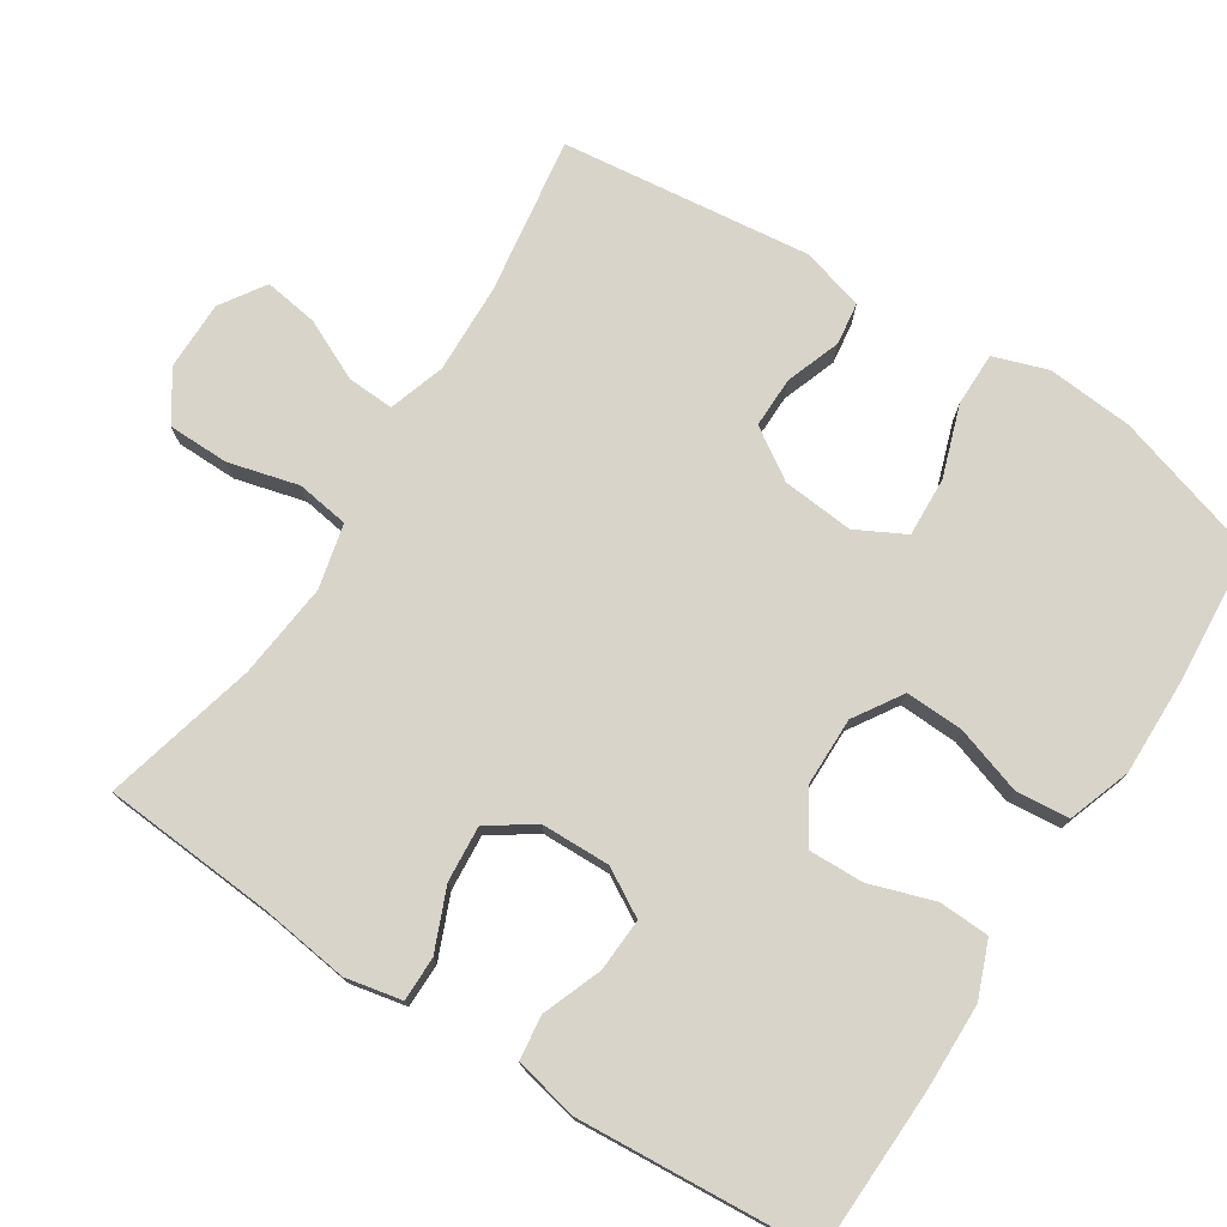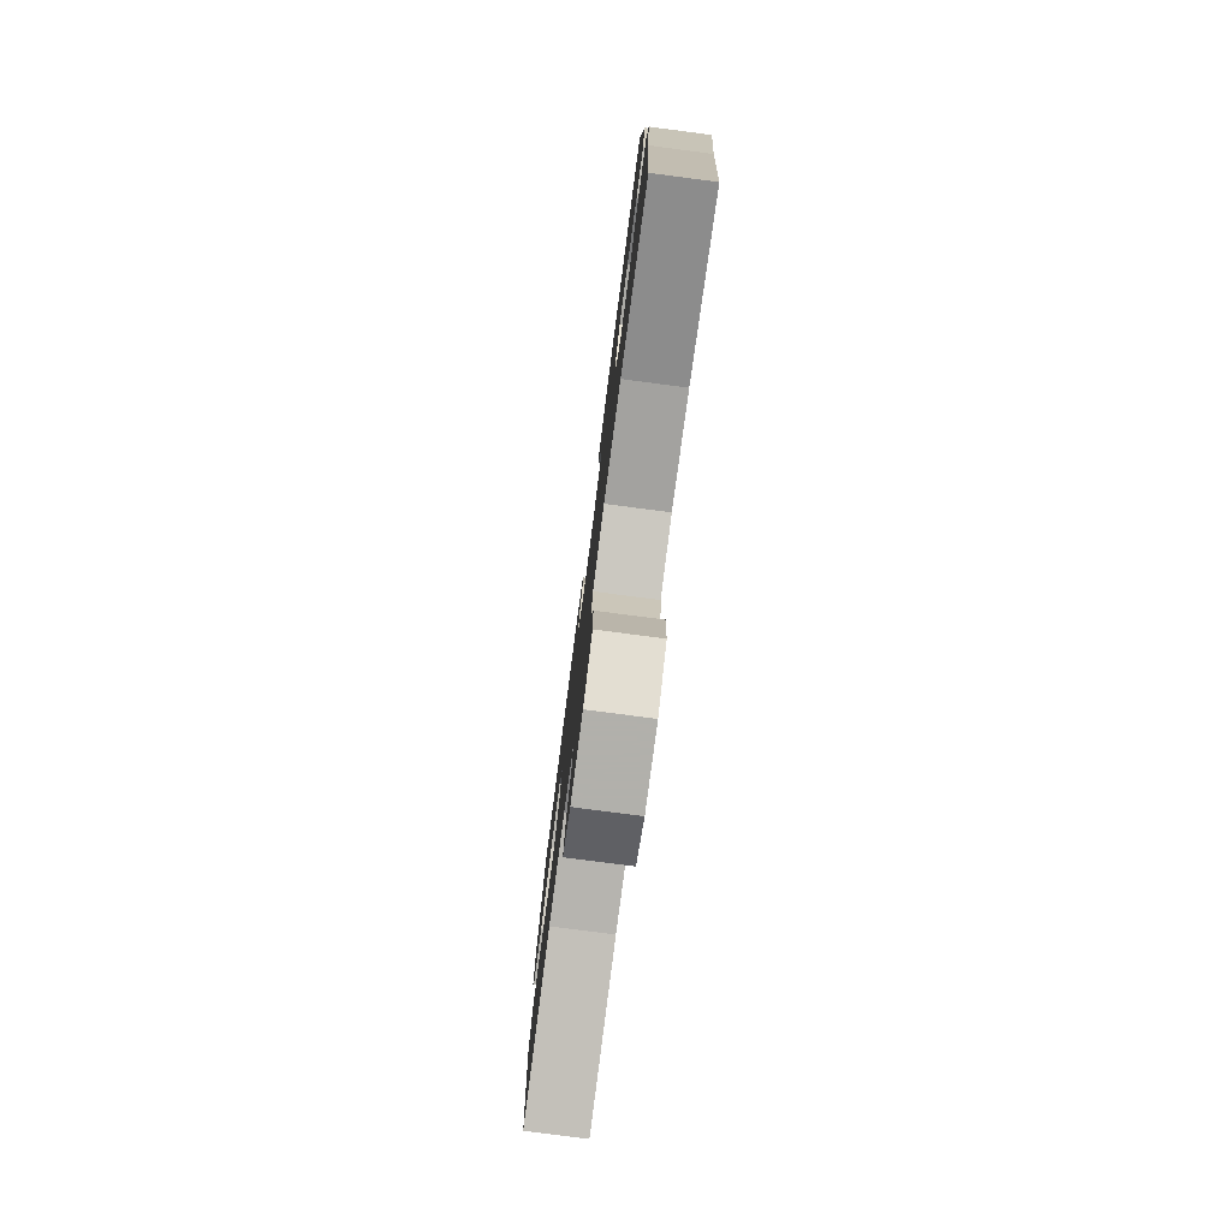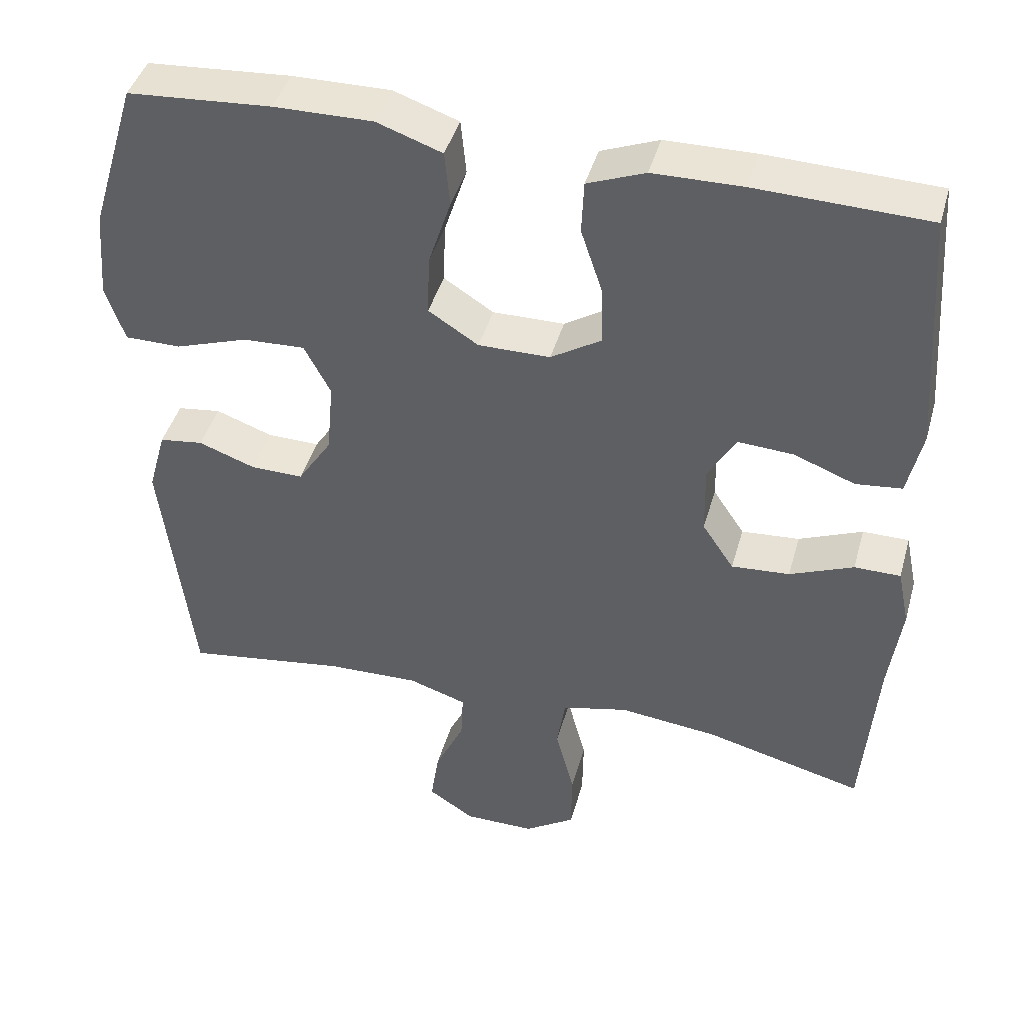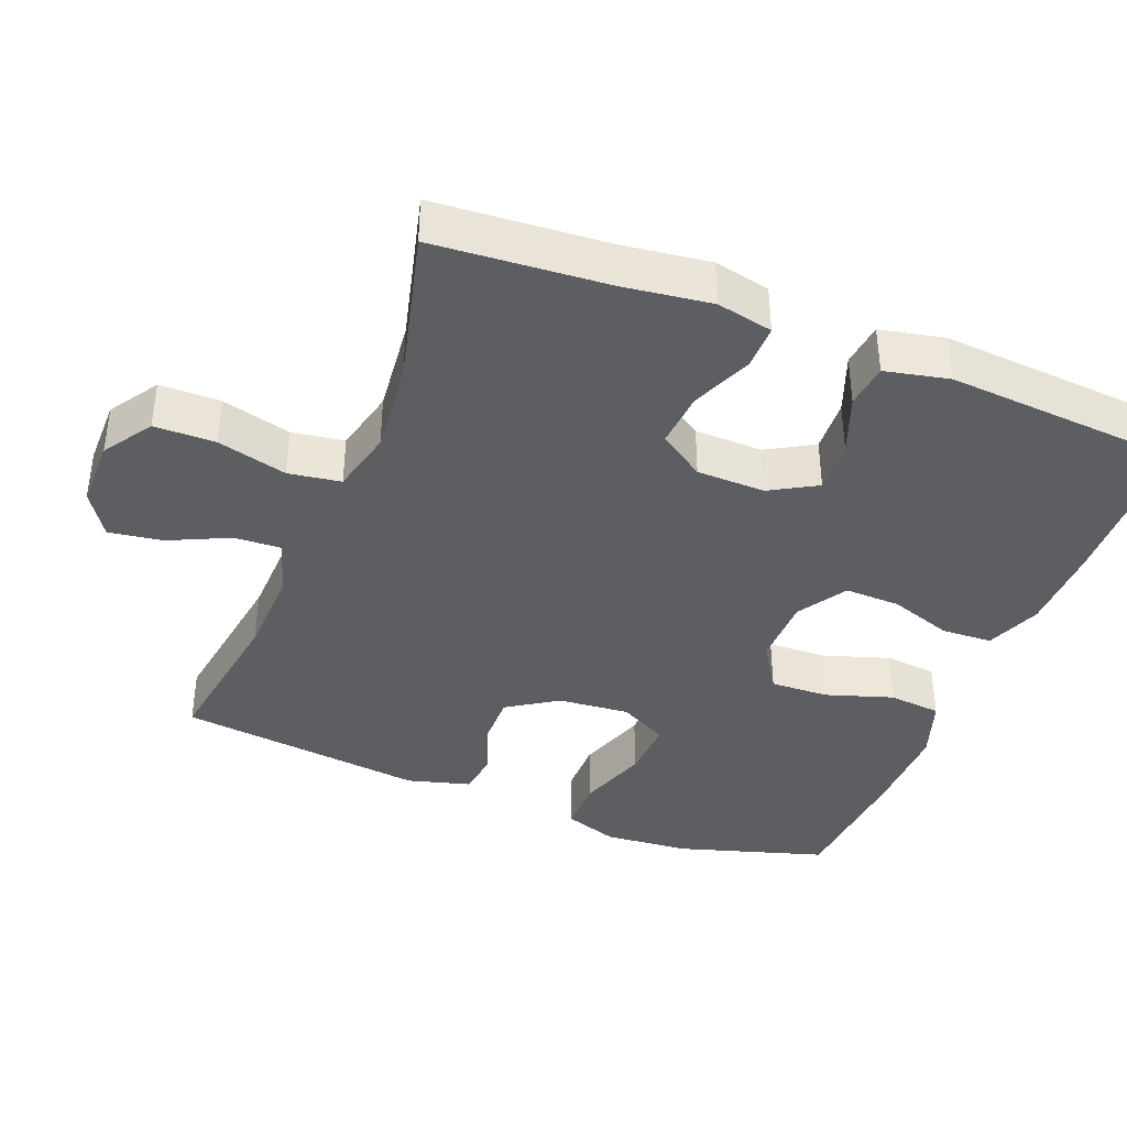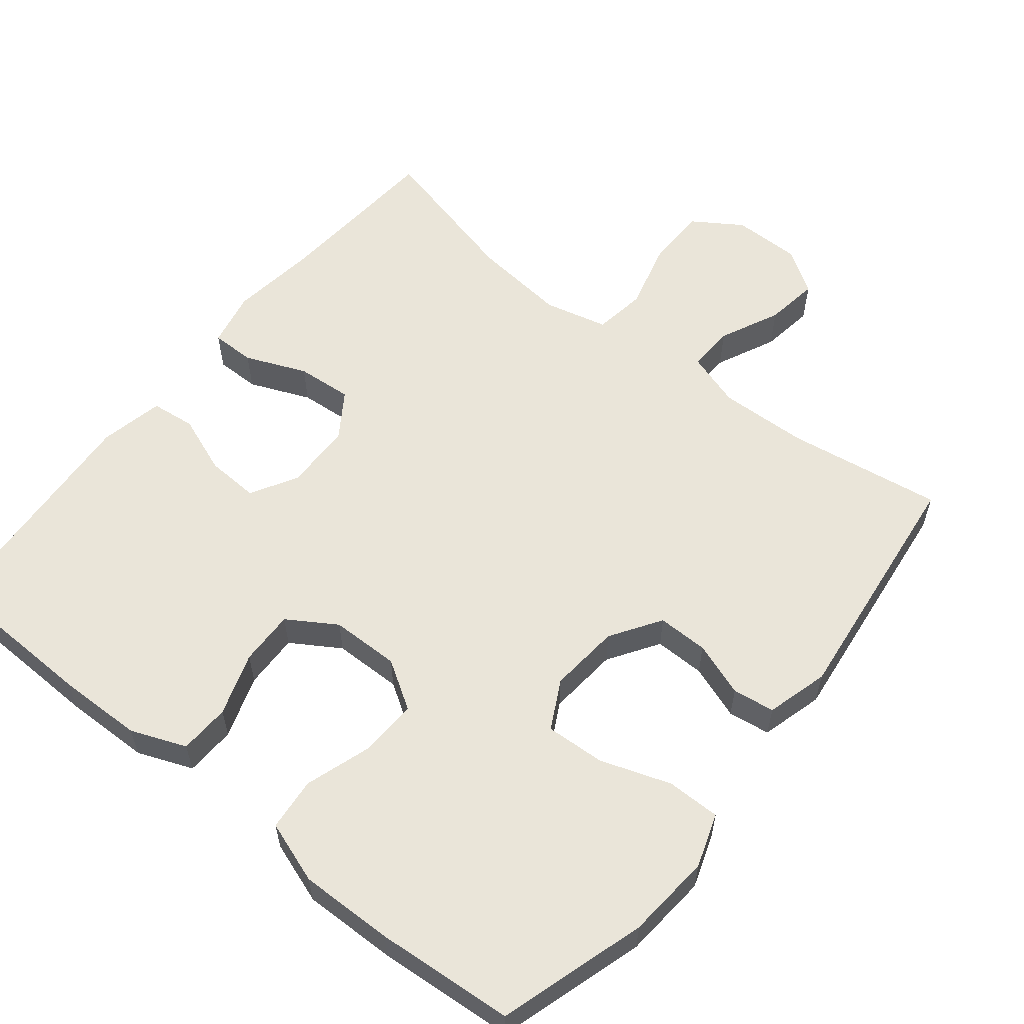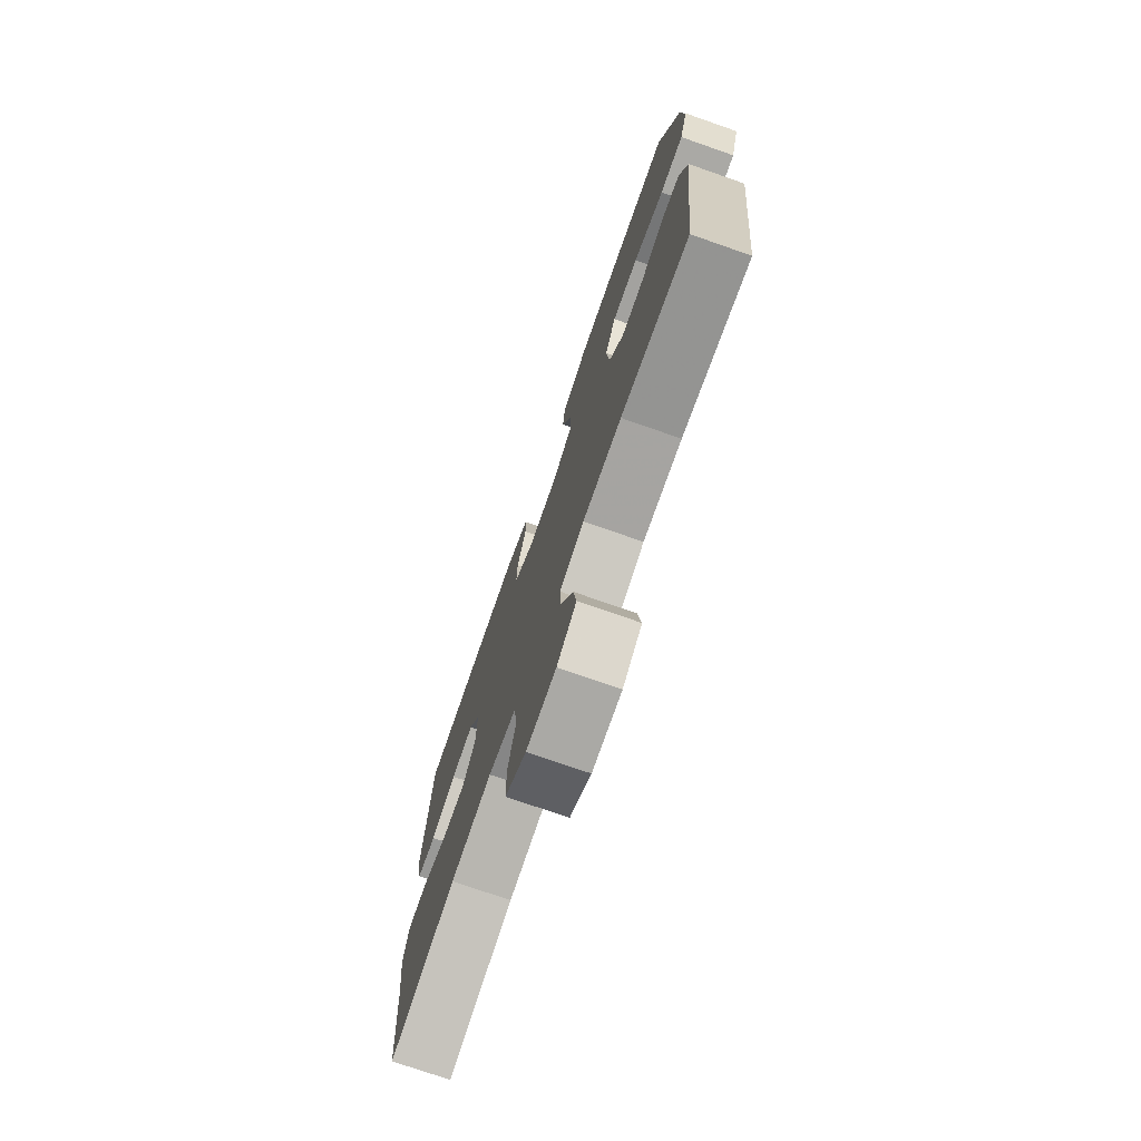
<metadata>
{"format":"obj","ext":"obj","renderer":"f3d","projection":"perspective","resolution":1024,"background":"white","views":[{"elev":75.7,"azim":-57.3,"up":"+Y"},{"elev":-78.5,"azim":-97.4,"up":"+Z"},{"elev":43.3,"azim":-164.5,"up":"+Z"},{"elev":-39.1,"azim":-111.6,"up":"+Y"},{"elev":58.0,"azim":38.6,"up":"+Y"},{"elev":-75.3,"azim":70.8,"up":"+Z"}]}
</metadata>
<code>
v 0.5 0.07 -0.5
v 0.285 0.07 -0.468
v 0.162 0.07 -0.464
v 0.085 0.07 -0.489
v 0.088 0.07 -0.553
v 0.127 0.07 -0.636
v 0.138 0.07 -0.71
v 0.077 0.07 -0.75
v -0.017 0.07 -0.75
v -0.084 0.07 -0.706
v -0.085 0.07 -0.622
v -0.06 0.07 -0.526
v -0.071 0.07 -0.454
v -0.159 0.07 -0.433
v -0.29 0.07 -0.447
v -0.5 0.07 -0.5
v -0.518 0.07 -0.263
v -0.534 0.07 -0.142
v -0.518 0.07 -0.065
v -0.457 0.07 -0.065
v -0.373 0.07 -0.1
v -0.296 0.07 -0.106
v -0.254 0.07 -0.043
v -0.252 0.07 0.051
v -0.289 0.07 0.115
v -0.362 0.07 0.111
v -0.443 0.07 0.08
v -0.504 0.07 0.087
v -0.523 0.07 0.175
v -0.5 0.07 0.5
v -0.274 0.07 0.507
v -0.156 0.07 0.505
v -0.08 0.07 0.475
v -0.077 0.07 0.405
v -0.106 0.07 0.318
v -0.108 0.07 0.242
v -0.041 0.07 0.2
v 0.054 0.07 0.199
v 0.12 0.07 0.241
v 0.117 0.07 0.321
v 0.087 0.07 0.413
v 0.094 0.07 0.486
v 0.18 0.07 0.516
v 0.31 0.07 0.514
v 0.5 0.07 0.5
v 0.562 0.07 0.297
v 0.572 0.07 0.179
v 0.547 0.07 0.105
v 0.473 0.07 0.105
v 0.376 0.07 0.138
v 0.294 0.07 0.142
v 0.259 0.07 0.075
v 0.268 0.07 -0.023
v 0.313 0.07 -0.092
v 0.383 0.07 -0.091
v 0.458 0.07 -0.064
v 0.516 0.07 -0.072
v 0.54 0.07 -0.158
v 0.5 0 -0.5
v 0.285 0 -0.468
v 0.162 0 -0.464
v 0.085 0 -0.489
v 0.088 0 -0.553
v 0.127 0 -0.636
v 0.138 0 -0.71
v 0.077 0 -0.75
v -0.017 0 -0.75
v -0.084 0 -0.706
v -0.085 0 -0.622
v -0.06 0 -0.526
v -0.071 0 -0.454
v -0.159 0 -0.433
v -0.29 0 -0.447
v -0.5 0 -0.5
v -0.518 0 -0.263
v -0.534 0 -0.142
v -0.518 0 -0.065
v -0.457 0 -0.065
v -0.373 0 -0.1
v -0.296 0 -0.106
v -0.254 0 -0.043
v -0.252 0 0.051
v -0.289 0 0.115
v -0.362 0 0.111
v -0.443 0 0.08
v -0.504 0 0.087
v -0.523 0 0.175
v -0.5 0 0.5
v -0.274 0 0.507
v -0.156 0 0.505
v -0.08 0 0.475
v -0.077 0 0.405
v -0.106 0 0.318
v -0.108 0 0.242
v -0.041 0 0.2
v 0.054 0 0.199
v 0.12 0 0.241
v 0.117 0 0.321
v 0.087 0 0.413
v 0.094 0 0.486
v 0.18 0 0.516
v 0.31 0 0.514
v 0.5 0 0.5
v 0.562 0 0.297
v 0.572 0 0.179
v 0.547 0 0.105
v 0.473 0 0.105
v 0.376 0 0.138
v 0.294 0 0.142
v 0.259 0 0.075
v 0.268 0 -0.023
v 0.313 0 -0.092
v 0.383 0 -0.091
v 0.458 0 -0.064
v 0.516 0 -0.072
v 0.54 0 -0.158
f 55 56 57 58
f 54 55 58 1
f 53 54 1 2
f 52 53 2 3
f 47 48 49 50
f 47 50 51
f 46 47 51
f 45 46 51
f 44 45 51
f 43 44 51 52
f 40 41 42 43
f 39 40 43 52
f 32 33 34 35
f 32 35 36
f 31 32 36
f 30 31 36
f 29 30 36
f 26 27 28 29
f 25 26 29 36
f 24 25 36 37
f 18 19 20 21
f 17 18 21 22
f 15 16 17 22
f 14 15 22 23
f 9 10 11 12
f 9 12 13
f 8 9 13
f 5 6 7 8
f 4 5 8 13
f 38 39 52 3
f 23 24 37 38
f 13 14 23 38
f 3 4 13 38
f 116 115 114 113
f 59 116 113 112
f 60 59 112 111
f 61 60 111 110
f 108 107 106 105
f 109 108 105
f 109 105 104
f 109 104 103
f 109 103 102
f 110 109 102 101
f 101 100 99 98
f 110 101 98 97
f 93 92 91 90
f 94 93 90
f 94 90 89
f 94 89 88
f 94 88 87
f 87 86 85 84
f 94 87 84 83
f 95 94 83 82
f 79 78 77 76
f 80 79 76 75
f 80 75 74 73
f 81 80 73 72
f 70 69 68 67
f 71 70 67
f 71 67 66
f 66 65 64 63
f 71 66 63 62
f 61 110 97 96
f 96 95 82 81
f 96 81 72 71
f 96 71 62 61
f 1 59 60 2
f 2 60 61 3
f 3 61 62 4
f 4 62 63 5
f 5 63 64 6
f 6 64 65 7
f 7 65 66 8
f 8 66 67 9
f 9 67 68 10
f 10 68 69 11
f 11 69 70 12
f 12 70 71 13
f 13 71 72 14
f 14 72 73 15
f 15 73 74 16
f 16 74 75 17
f 17 75 76 18
f 18 76 77 19
f 19 77 78 20
f 20 78 79 21
f 21 79 80 22
f 22 80 81 23
f 23 81 82 24
f 24 82 83 25
f 25 83 84 26
f 26 84 85 27
f 27 85 86 28
f 28 86 87 29
f 29 87 88 30
f 30 88 89 31
f 31 89 90 32
f 32 90 91 33
f 33 91 92 34
f 34 92 93 35
f 35 93 94 36
f 36 94 95 37
f 37 95 96 38
f 38 96 97 39
f 39 97 98 40
f 40 98 99 41
f 41 99 100 42
f 42 100 101 43
f 43 101 102 44
f 44 102 103 45
f 45 103 104 46
f 46 104 105 47
f 47 105 106 48
f 48 106 107 49
f 49 107 108 50
f 50 108 109 51
f 51 109 110 52
f 52 110 111 53
f 53 111 112 54
f 54 112 113 55
f 55 113 114 56
f 56 114 115 57
f 57 115 116 58
f 58 116 59 1

</code>
